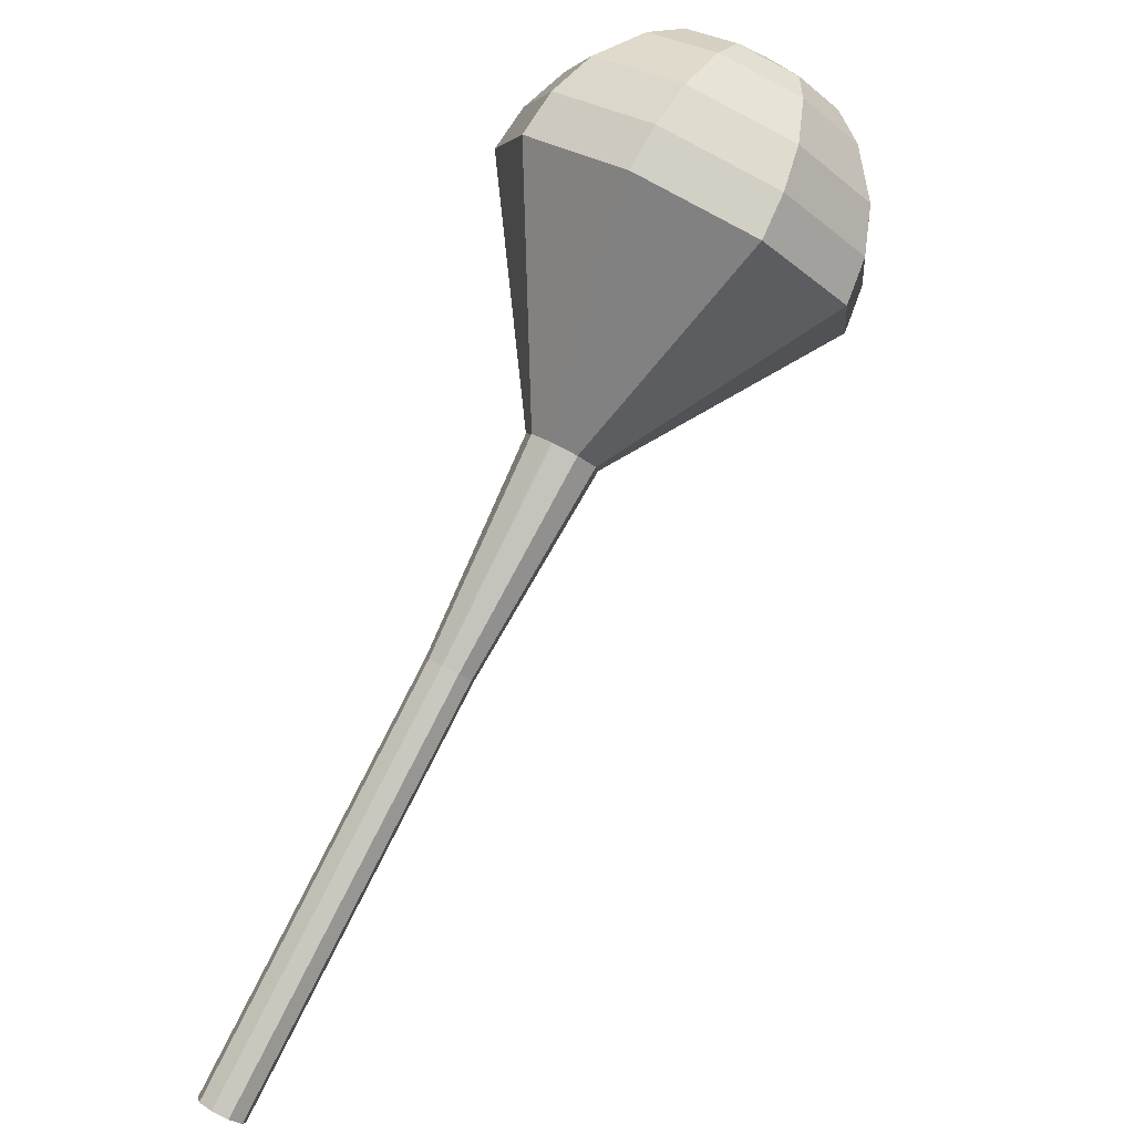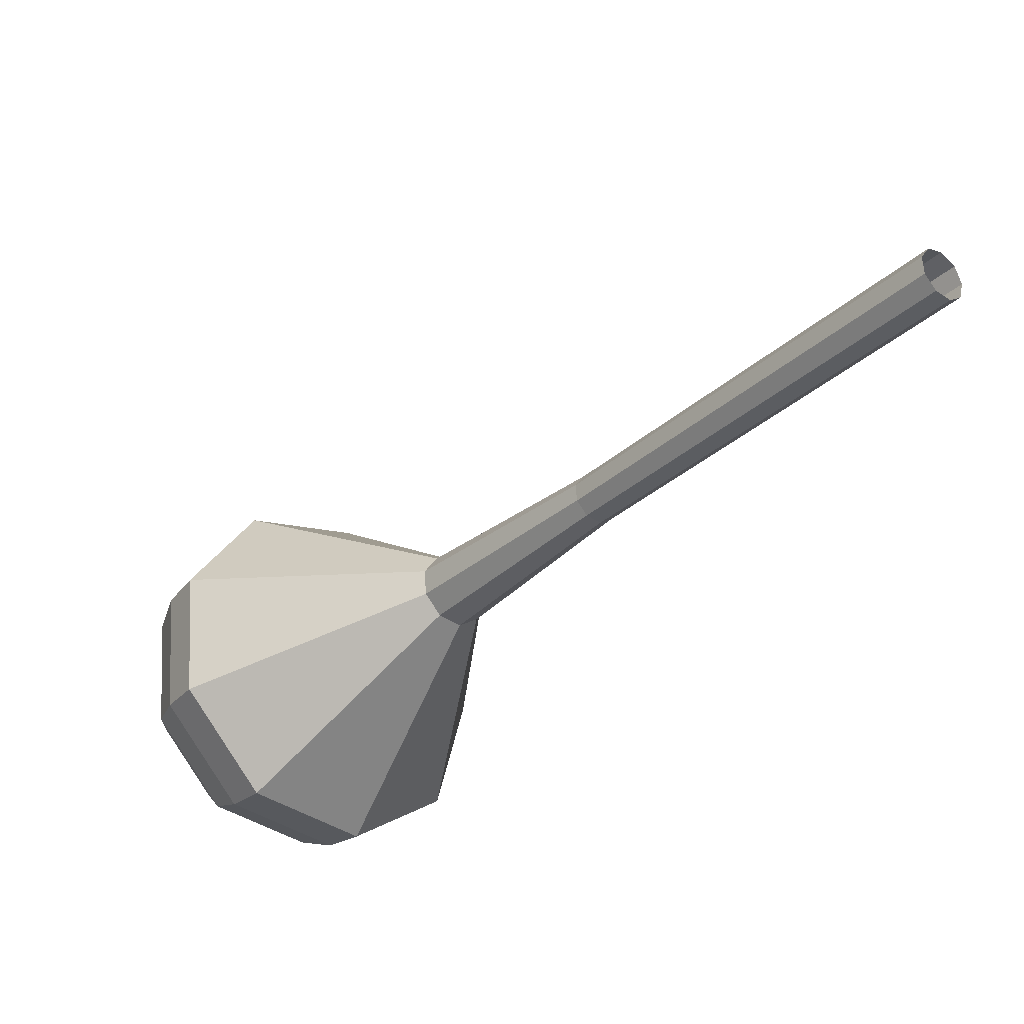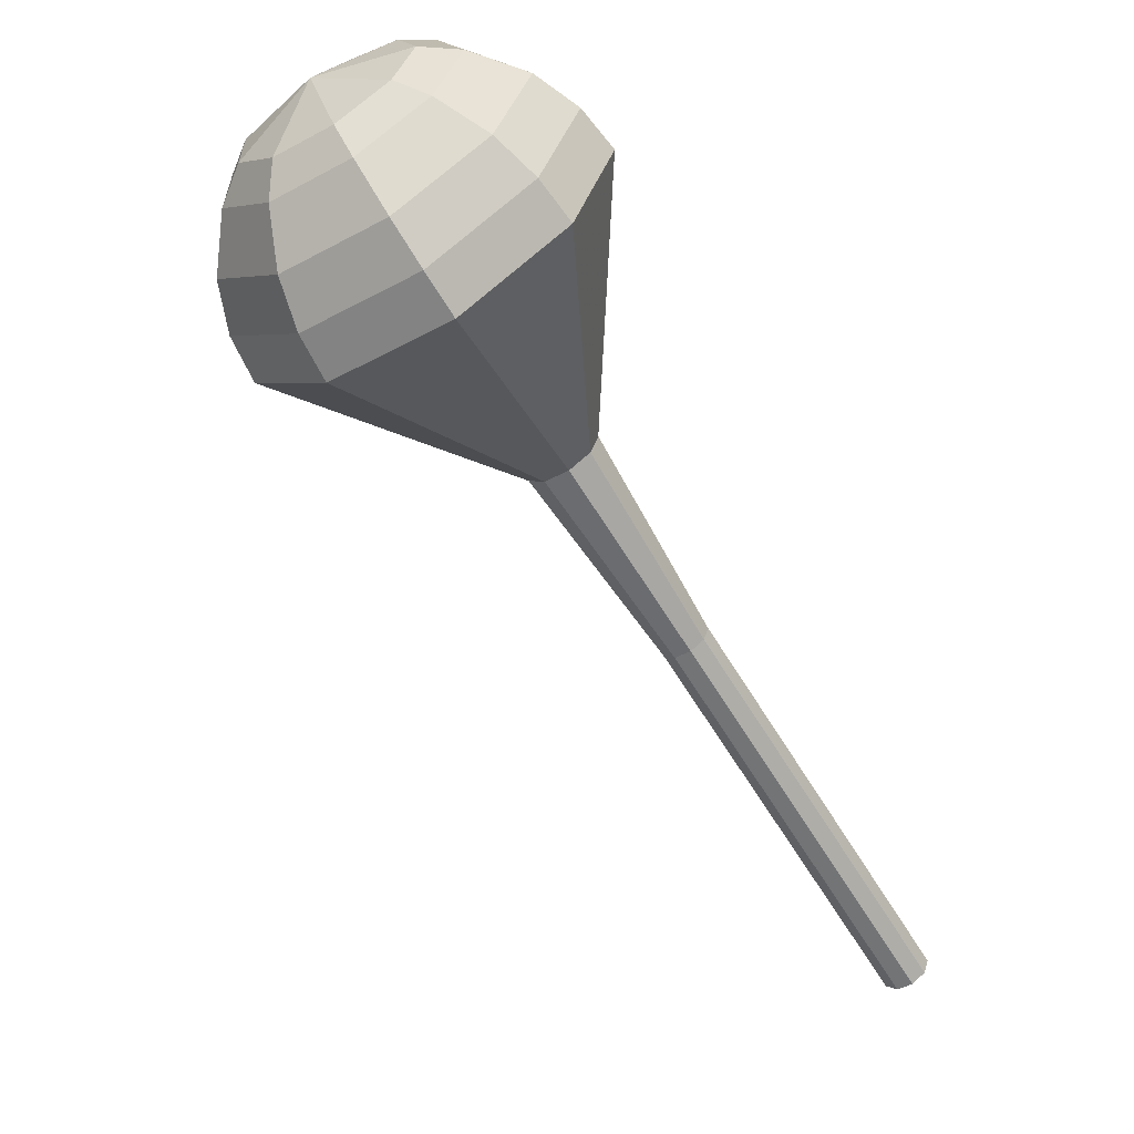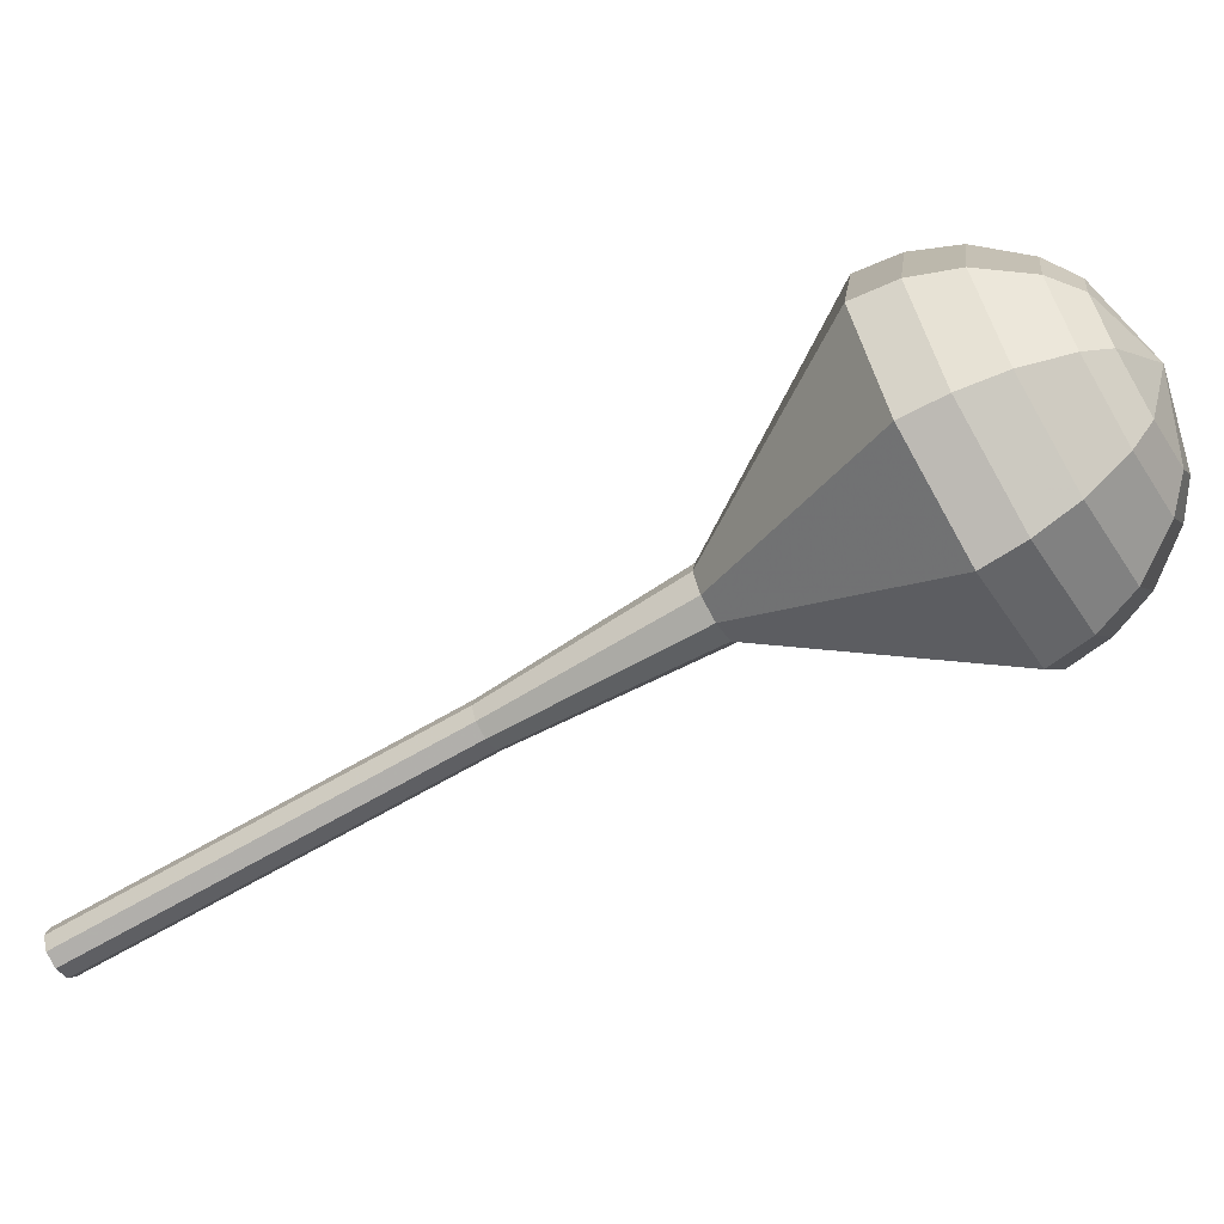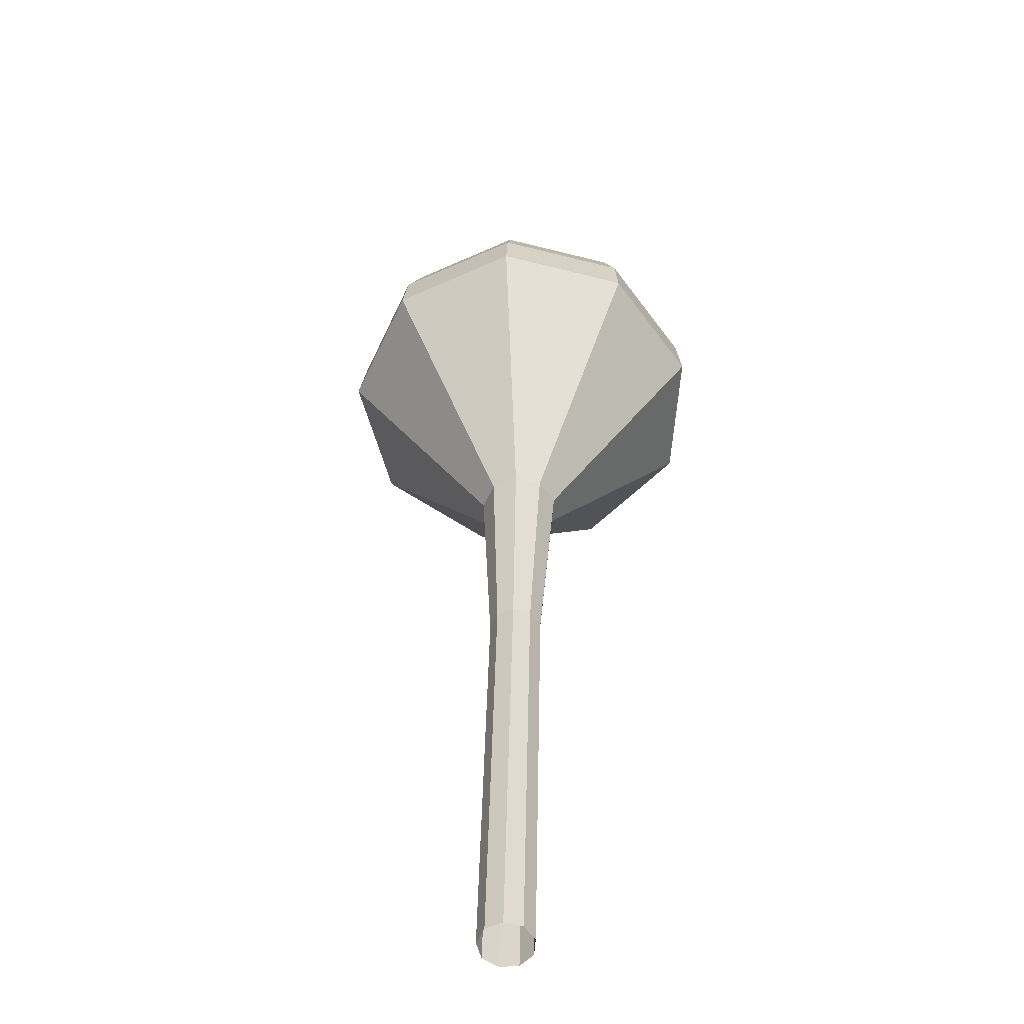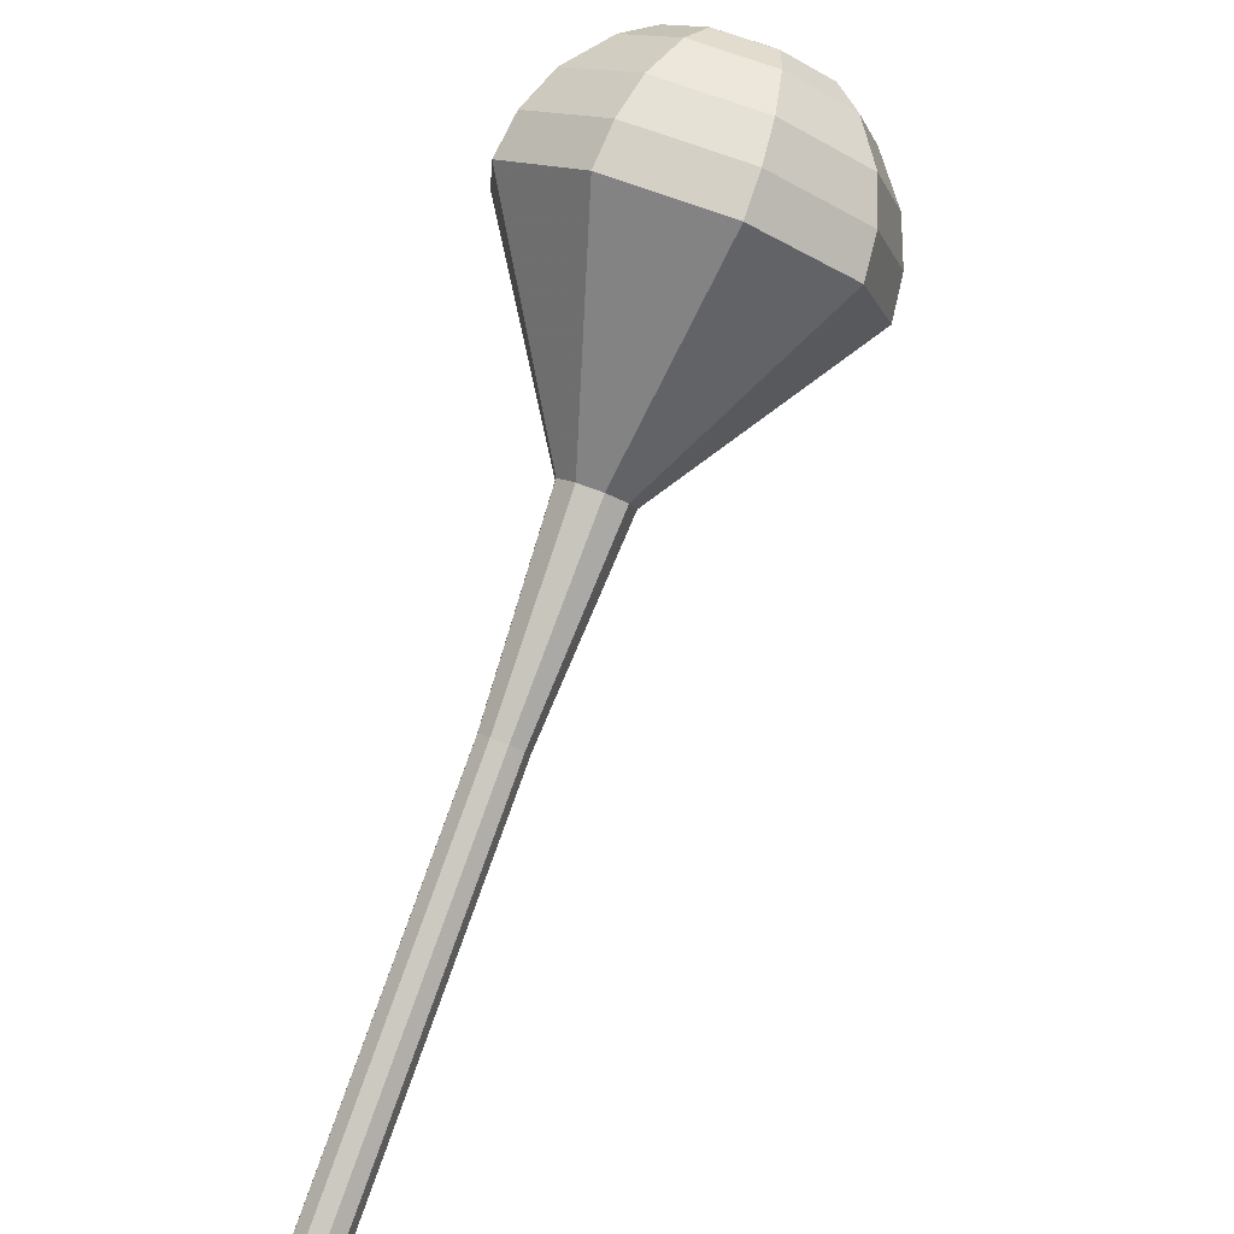
<metadata>
{"format":"obj","ext":"obj","renderer":"f3d","projection":"perspective","resolution":1024,"background":"white","views":[{"elev":-37.2,"azim":67.0,"up":"+Z"},{"elev":-49.4,"azim":-179.2,"up":"+Y"},{"elev":58.8,"azim":-120.0,"up":"+Z"},{"elev":-36.4,"azim":-20.3,"up":"+Y"},{"elev":19.1,"azim":-138.0,"up":"+Y"},{"elev":-41.9,"azim":79.1,"up":"+Z"}]}
</metadata>
<code>
g tube1
v 155.5 154.9 120.6
v 155.8 155.3 120.2
v 155.9 155.9 119.9
v 155.5 156.5 120
v 155 156.8 120.4
v 154.6 156.7 120.8
v 154.3 156.1 121.2
v 154.5 155.5 121.3
v 154.9 155 121
v 155.5 154.9 120.6
v 158.3 155.9 123.9
v 158.7 156.3 123.5
v 158.7 157 123.2
v 158.4 157.6 123.3
v 157.9 157.9 123.7
v 157.4 157.7 124.1
v 157.2 157.1 124.5
v 157.4 156.5 124.6
v 157.8 156 124.3
v 158.3 155.9 123.9
v 161.2 157 127.2
v 161.5 157.3 126.8
v 161.6 158 126.5
v 161.3 158.6 126.6
v 160.8 158.9 127
v 160.3 158.7 127.4
v 160.1 158.2 127.8
v 160.2 157.5 127.9
v 160.6 157 127.6
v 161.2 157 127.2
v 164 158 130.5
v 164.4 158.4 130.1
v 164.4 159 129.8
v 164.1 159.6 129.9
v 163.6 159.9 130.3
v 163.1 159.7 130.7
v 162.9 159.2 131.1
v 163.1 158.5 131.2
v 163.5 158 130.9
v 164 158 130.5
v 166.9 159 133.8
v 167.3 159.4 133.4
v 167.3 160 133.1
v 167 160.6 133.2
v 166.5 160.9 133.6
v 166 160.7 134
v 165.8 160.2 134.4
v 165.9 159.5 134.5
v 166.4 159.1 134.2
v 166.9 159 133.8
v 172.8 160.5 140.4
v 173.3 161.1 139.7
v 173.4 162.1 139.4
v 172.9 163 139.5
v 172.2 163.4 140
v 171.4 163.2 140.8
v 171.1 162.4 141.3
v 171.3 161.3 141.4
v 172 160.6 141.1
v 172.8 160.5 140.4
v 180.5 156.9 147
v 183.3 159.8 143.7
v 183.6 164.6 142
v 181.2 169.1 142.6
v 177.4 171.3 145.3
v 173.9 170 148.7
v 172.2 165.9 151.4
v 173.3 161 152
v 176.6 157.4 150.3
v 180.5 156.9 147
v 181.6 157.6 148.4
v 184.3 160.3 145.2
v 184.6 165 143.5
v 182.3 169.4 144.1
v 178.6 171.5 146.7
v 175.2 170.2 150.1
v 173.6 166.3 152.6
v 174.7 161.5 153.2
v 177.8 158 151.5
v 181.6 157.6 148.4
v 182.6 158.7 149.8
v 185 161.2 146.9
v 185.2 165.4 145.4
v 183.2 169.3 146
v 179.9 171.1 148.3
v 176.8 170.1 151.3
v 175.4 166.5 153.6
v 176.3 162.2 154.1
v 179.2 159.1 152.6
v 182.6 158.7 149.8
v 183.2 160.6 151.1
v 185.1 162.5 149
v 185.3 165.7 147.8
v 183.7 168.7 148.2
v 181.2 170.1 150
v 178.8 169.2 152.3
v 177.8 166.6 154
v 178.5 163.3 154.4
v 180.6 160.9 153.3
v 183.2 160.6 151.1
v 183.4 162.1 151.8
v 184.7 163.4 150.3
v 184.9 165.8 149.4
v 183.8 168 149.7
v 181.9 169 151
v 180.2 168.4 152.7
v 179.4 166.4 154
v 179.9 164 154.3
v 181.5 162.3 153.4
v 183.4 162.1 151.8
v 182.8 165.7 152.5
v 182.8 165.7 152.5
v 182.8 165.7 152.5
v 182.8 165.7 152.5
v 182.8 165.7 152.5
v 182.8 165.7 152.5
v 182.8 165.7 152.5
v 182.8 165.7 152.5
v 182.8 165.7 152.5
v 182.8 165.7 152.5
f 1 2 12
f 12 11 1
f 2 3 13
f 13 12 2
f 3 4 14
f 14 13 3
f 4 5 15
f 15 14 4
f 5 6 16
f 16 15 5
f 6 7 17
f 17 16 6
f 7 8 18
f 18 17 7
f 8 9 19
f 19 18 8
f 9 10 20
f 20 19 9
f 11 12 22
f 22 21 11
f 12 13 23
f 23 22 12
f 13 14 24
f 24 23 13
f 14 15 25
f 25 24 14
f 15 16 26
f 26 25 15
f 16 17 27
f 27 26 16
f 17 18 28
f 28 27 17
f 18 19 29
f 29 28 18
f 19 20 30
f 30 29 19
f 21 22 32
f 32 31 21
f 22 23 33
f 33 32 22
f 23 24 34
f 34 33 23
f 24 25 35
f 35 34 24
f 25 26 36
f 36 35 25
f 26 27 37
f 37 36 26
f 27 28 38
f 38 37 27
f 28 29 39
f 39 38 28
f 29 30 40
f 40 39 29
f 31 32 42
f 42 41 31
f 32 33 43
f 43 42 32
f 33 34 44
f 44 43 33
f 34 35 45
f 45 44 34
f 35 36 46
f 46 45 35
f 36 37 47
f 47 46 36
f 37 38 48
f 48 47 37
f 38 39 49
f 49 48 38
f 39 40 50
f 50 49 39
f 41 42 52
f 52 51 41
f 42 43 53
f 53 52 42
f 43 44 54
f 54 53 43
f 44 45 55
f 55 54 44
f 45 46 56
f 56 55 45
f 46 47 57
f 57 56 46
f 47 48 58
f 58 57 47
f 48 49 59
f 59 58 48
f 49 50 60
f 60 59 49
f 51 52 62
f 62 61 51
f 52 53 63
f 63 62 52
f 53 54 64
f 64 63 53
f 54 55 65
f 65 64 54
f 55 56 66
f 66 65 55
f 56 57 67
f 67 66 56
f 57 58 68
f 68 67 57
f 58 59 69
f 69 68 58
f 59 60 70
f 70 69 59
f 61 62 72
f 72 71 61
f 62 63 73
f 73 72 62
f 63 64 74
f 74 73 63
f 64 65 75
f 75 74 64
f 65 66 76
f 76 75 65
f 66 67 77
f 77 76 66
f 67 68 78
f 78 77 67
f 68 69 79
f 79 78 68
f 69 70 80
f 80 79 69
f 71 72 82
f 82 81 71
f 72 73 83
f 83 82 72
f 73 74 84
f 84 83 73
f 74 75 85
f 85 84 74
f 75 76 86
f 86 85 75
f 76 77 87
f 87 86 76
f 77 78 88
f 88 87 77
f 78 79 89
f 89 88 78
f 79 80 90
f 90 89 79
f 81 82 92
f 92 91 81
f 82 83 93
f 93 92 82
f 83 84 94
f 94 93 83
f 84 85 95
f 95 94 84
f 85 86 96
f 96 95 85
f 86 87 97
f 97 96 86
f 87 88 98
f 98 97 87
f 88 89 99
f 99 98 88
f 89 90 100
f 100 99 89
f 91 92 102
f 102 101 91
f 92 93 103
f 103 102 92
f 93 94 104
f 104 103 93
f 94 95 105
f 105 104 94
f 95 96 106
f 106 105 95
f 96 97 107
f 107 106 96
f 97 98 108
f 108 107 97
f 98 99 109
f 109 108 98
f 99 100 110
f 110 109 99
f 101 102 112
f 112 111 101
f 102 103 113
f 113 112 102
f 103 104 114
f 114 113 103
f 104 105 115
f 115 114 104
f 105 106 116
f 116 115 105
f 106 107 117
f 117 116 106
f 107 108 118
f 118 117 107
f 108 109 119
f 119 118 108
f 109 110 120
f 120 119 109
g

</code>
